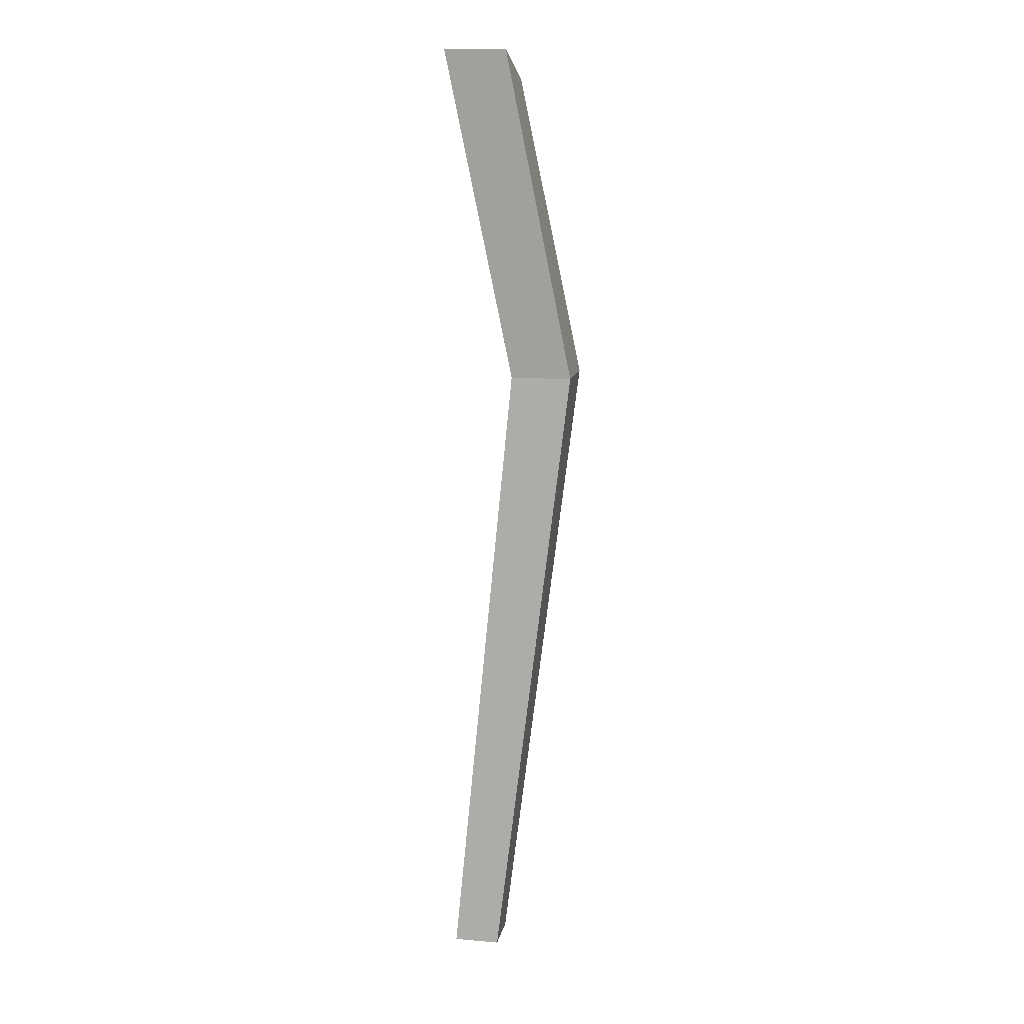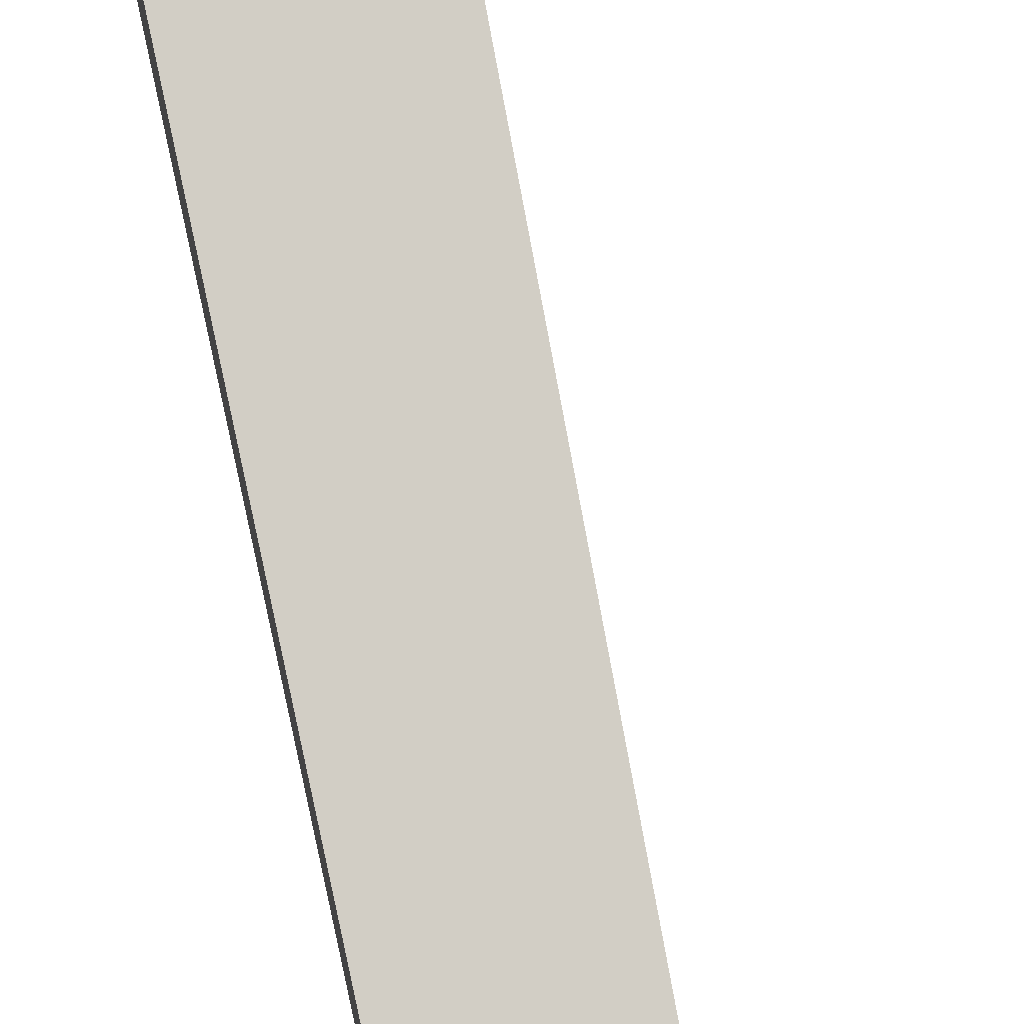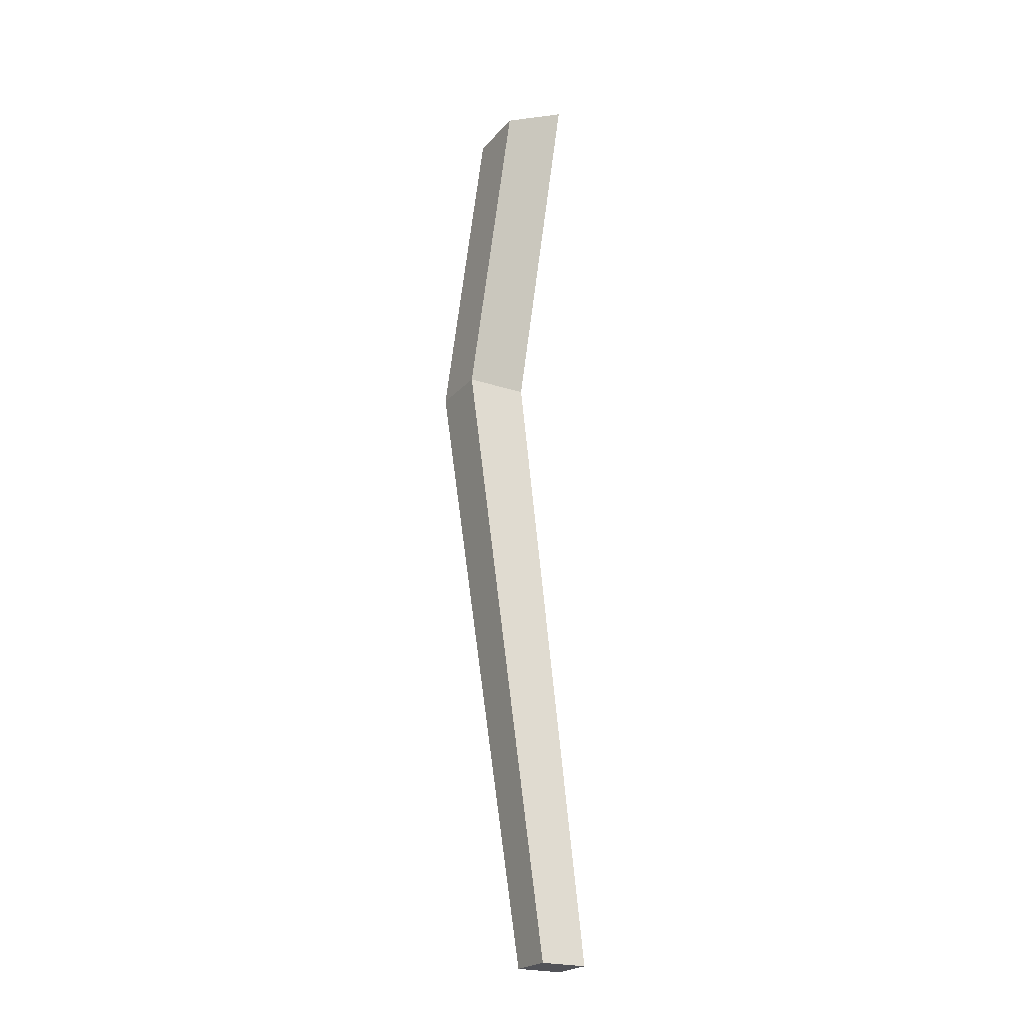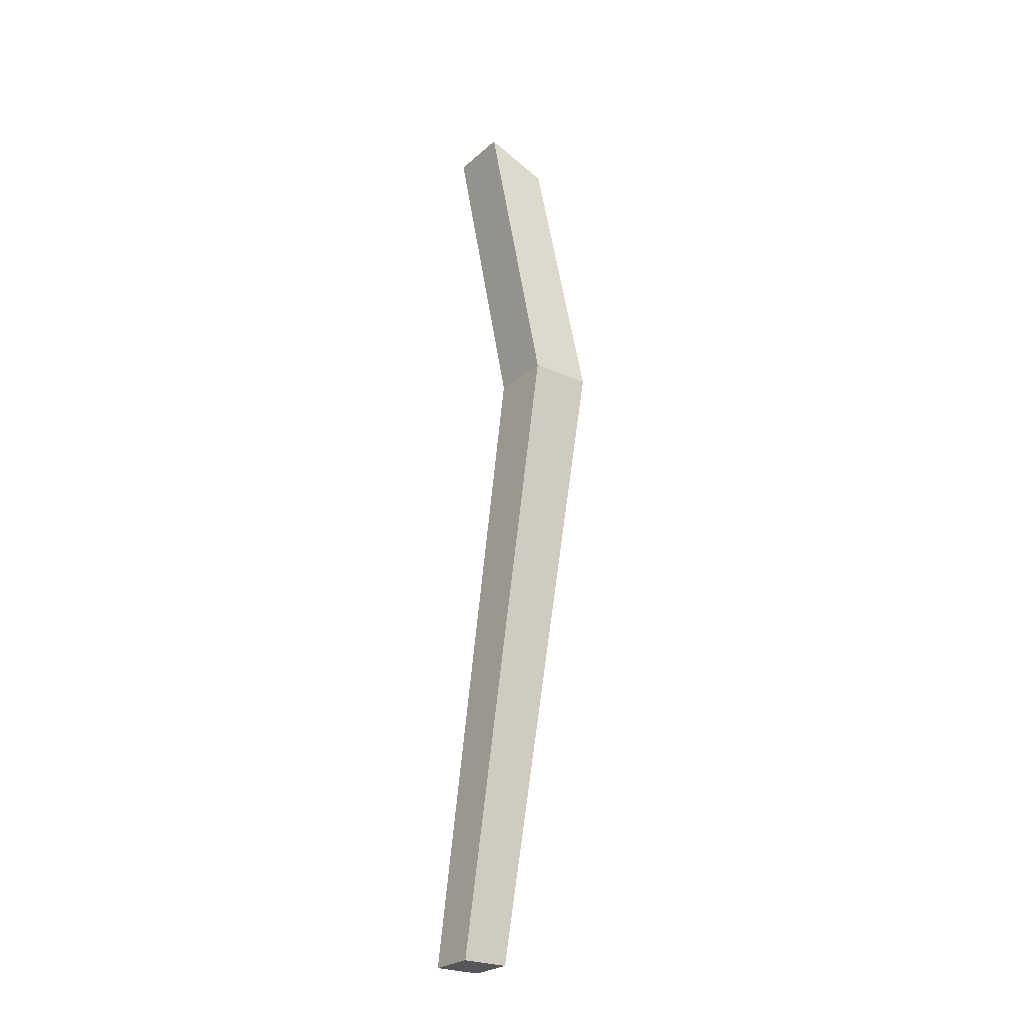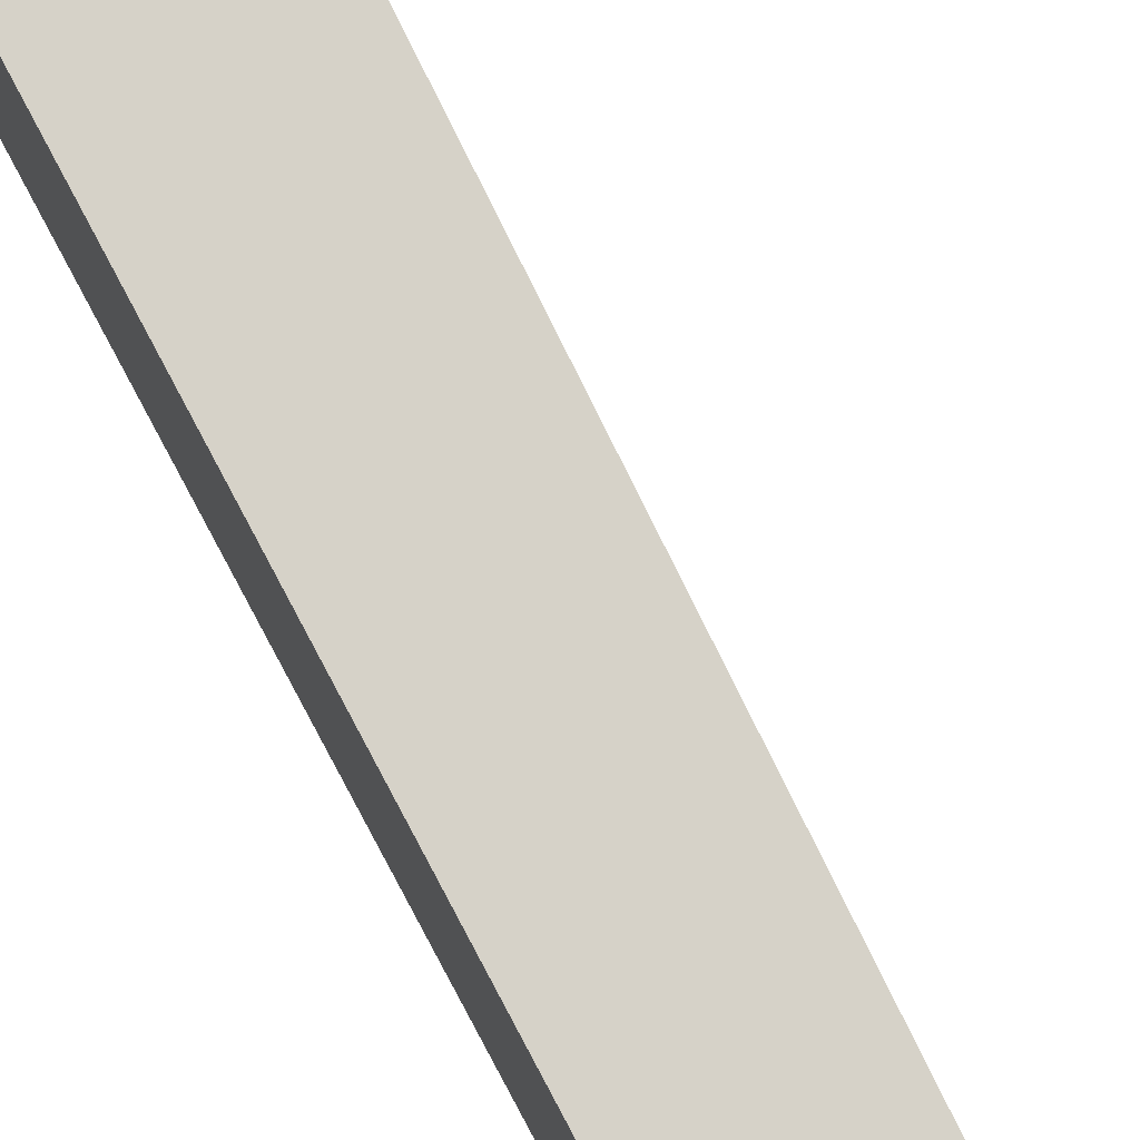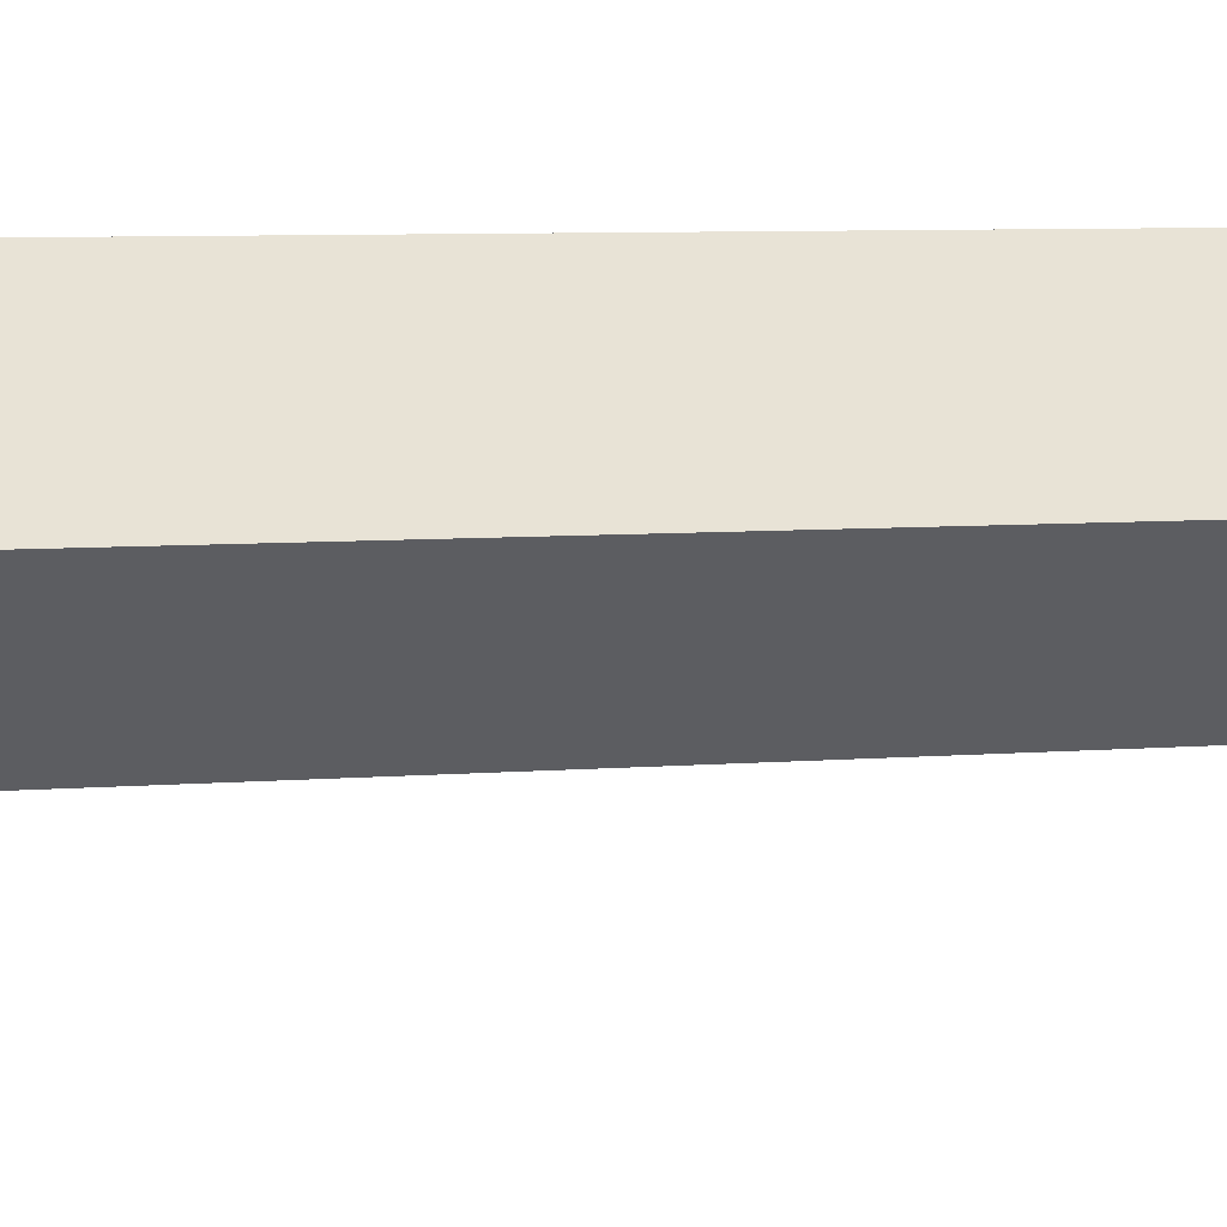
<metadata>
{"format":"obj","ext":"obj","renderer":"f3d","projection":"perspective","resolution":1024,"background":"white","views":[{"elev":13.2,"azim":-168.9,"up":"+Y"},{"elev":78.0,"azim":-5.6,"up":"+Z"},{"elev":-22.6,"azim":60.4,"up":"+Y"},{"elev":-25.6,"azim":-126.3,"up":"+Y"},{"elev":74.2,"azim":-21.4,"up":"+Z"},{"elev":-37.8,"azim":-77.0,"up":"+Z"}]}
</metadata>
<code>
o Cube_Cube.001
v 0.2006 2.004 0.1661
v 0.2099 2.078 0.001572
v 0.06115 -0.4237 0.06027
v -0.1254 1.212 0.1969
v 0.06115 -0.4237 -0.06027
v -0.1254 1.212 0.03495
v 0.1817 -0.4237 0.06027
v 0.03655 1.212 0.1969
v 0.1817 -0.4237 -0.06027
v 0.03655 1.212 0.03495
v 0.03612 2.004 0.1661
v 0.04542 2.078 0.001572
v 0.2006 2.004 0.1661
v 0.2099 2.078 0.001572
f 3 4 6 5
f 5 6 10 9
f 9 10 8 7
f 7 8 4 3
f 5 9 7 3
f 8 10 14 13
f 10 6 12 14
f 4 8 13 11
f 6 4 11 12
l 1 2
o BezierCircle
v -0.0511 0 -0.05478
v -0.05064 0 -0.06172
v -0.04928 0 -0.06837
v -0.04709 0 -0.07467
v -0.04413 0 -0.08057
v -0.04045 0 -0.08601
v -0.03613 0 -0.09092
v -0.03122 0 -0.09524
v -0.02579 0 -0.09891
v -0.01989 0 -0.1019
v -0.01358 0 -0.1041
v -0.006933 0 -0.1054
v 0 0 -0.1059
v 0.006933 0 -0.1054
v 0.01358 0 -0.1041
v 0.01989 0 -0.1019
v 0.02579 0 -0.09891
v 0.03122 0 -0.09524
v 0.03613 0 -0.09092
v 0.04045 0 -0.08601
v 0.04413 0 -0.08057
v 0.04709 0 -0.07467
v 0.04928 0 -0.06837
v 0.05064 0 -0.06172
v 0.0511 0 -0.05478
v 0.05064 0 -0.04785
v 0.04928 0 -0.0412
v 0.04709 0 -0.03489
v 0.04413 0 -0.02899
v 0.04045 0 -0.02356
v 0.03613 0 -0.01865
v 0.03122 0 -0.01433
v 0.02579 0 -0.01066
v 0.01989 0 -0.007696
v 0.01358 0 -0.005504
v 0.006933 0 -0.004145
v 0 0 -0.003678
v -0.006933 0 -0.004145
v -0.01358 0 -0.005504
v -0.01989 0 -0.007696
v -0.02579 0 -0.01066
v -0.03122 0 -0.01433
v -0.03613 0 -0.01865
v -0.04045 0 -0.02356
v -0.04413 0 -0.02899
v -0.04709 0 -0.03489
v -0.04928 0 -0.0412
v -0.05064 0 -0.04785
l 15 16
l 16 17
l 17 18
l 18 19
l 19 20
l 20 21
l 21 22
l 22 23
l 23 24
l 24 25
l 25 26
l 26 27
l 27 28
l 28 29
l 29 30
l 30 31
l 31 32
l 32 33
l 33 34
l 34 35
l 35 36
l 36 37
l 37 38
l 38 39
l 39 40
l 40 41
l 41 42
l 42 43
l 43 44
l 44 45
l 45 46
l 46 47
l 47 48
l 48 49
l 49 50
l 50 51
l 51 52
l 52 53
l 53 54
l 54 55
l 55 56
l 56 57
l 57 58
l 58 59
l 59 60
l 60 61
l 61 62
l 62 15

</code>
